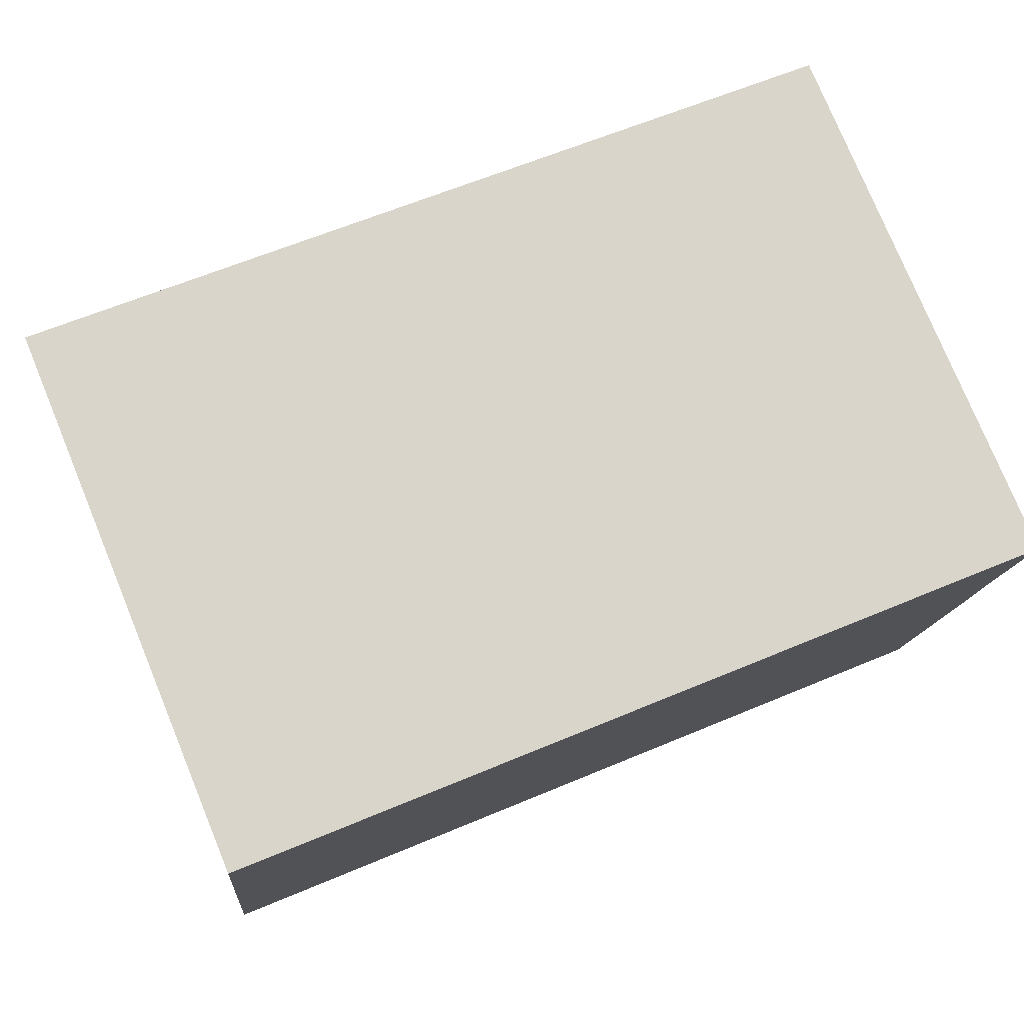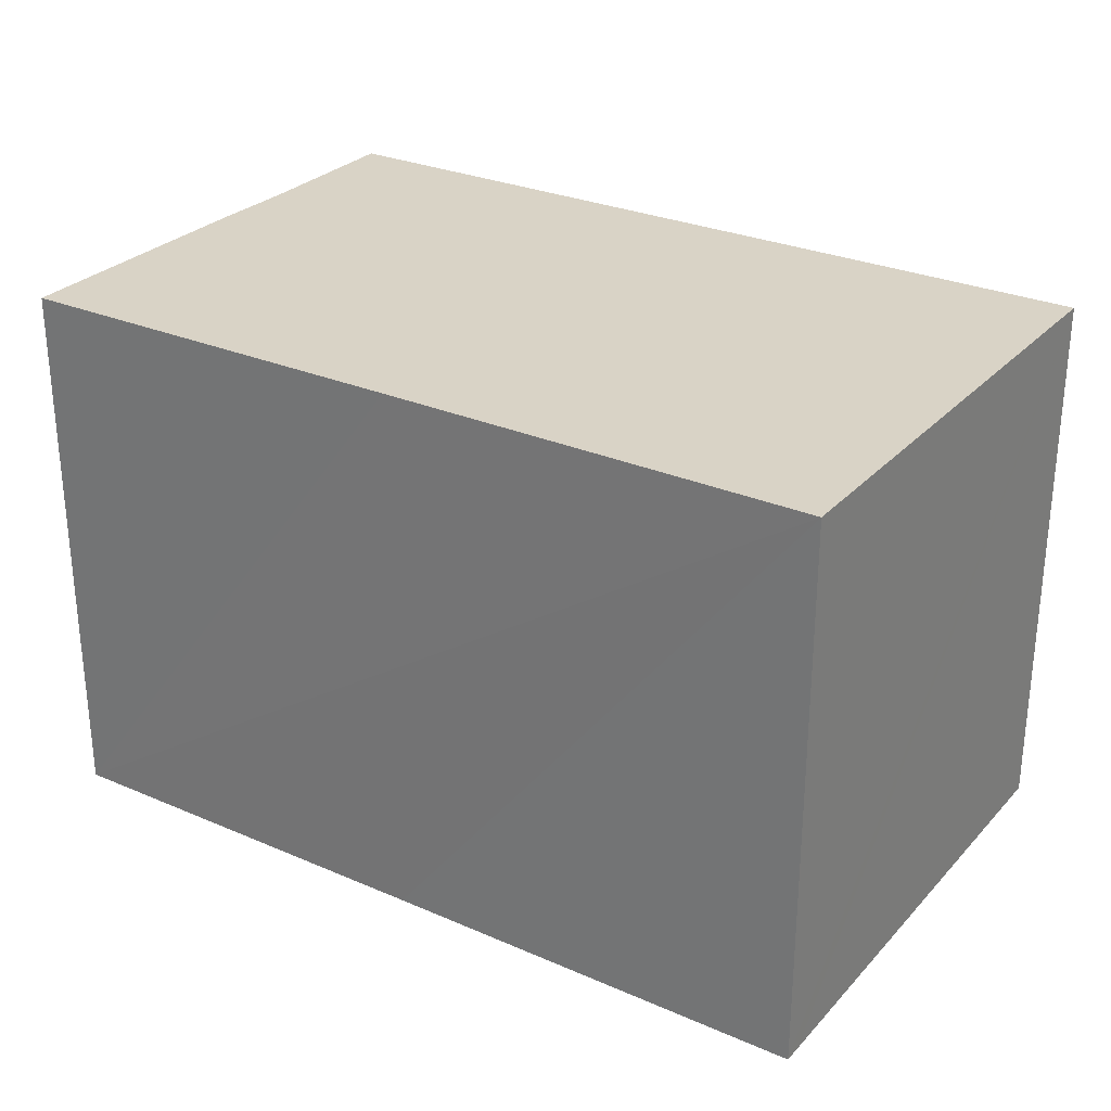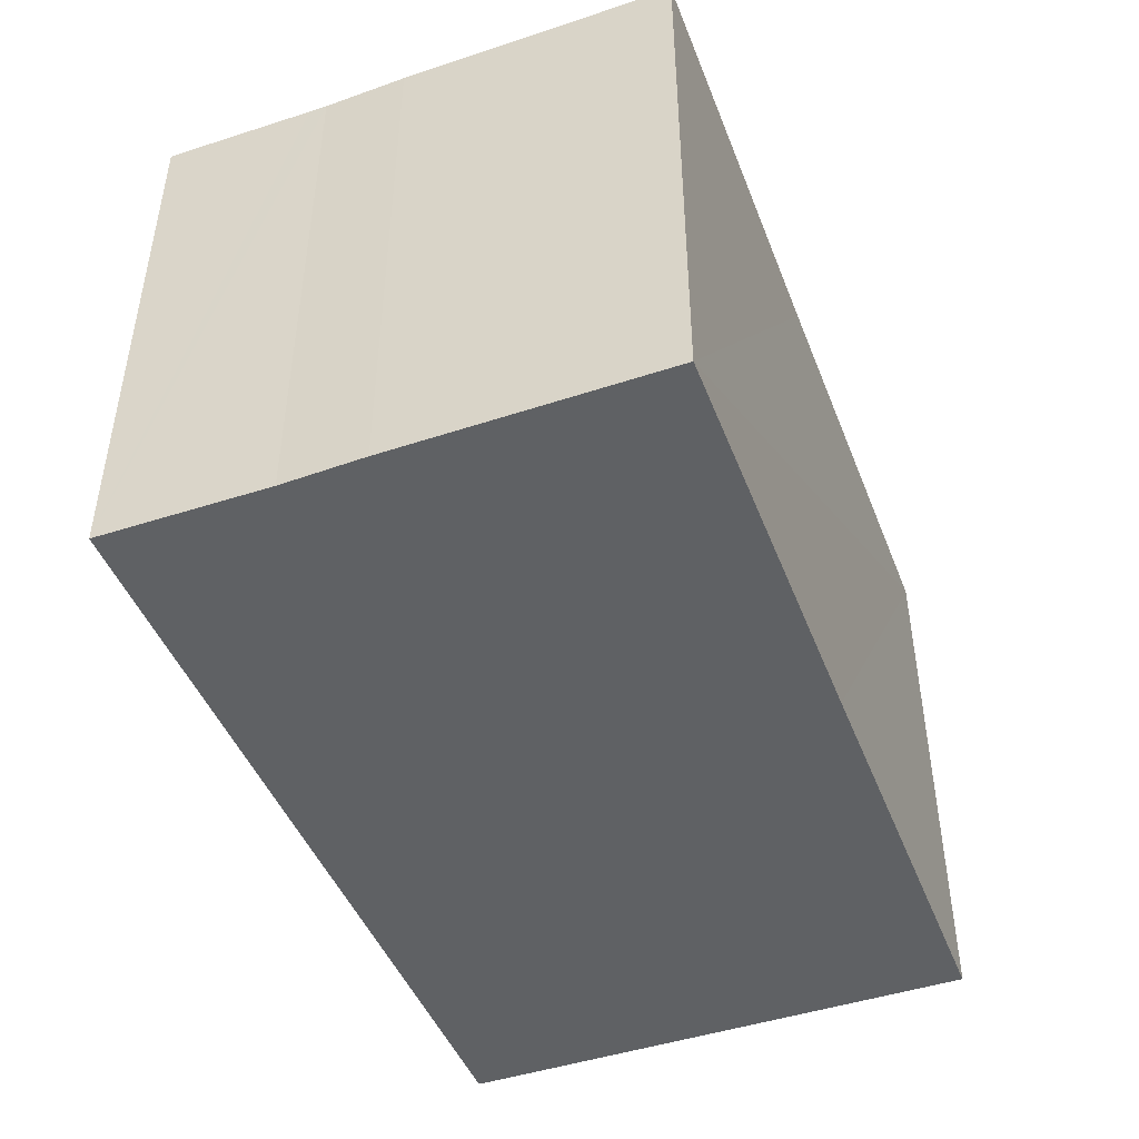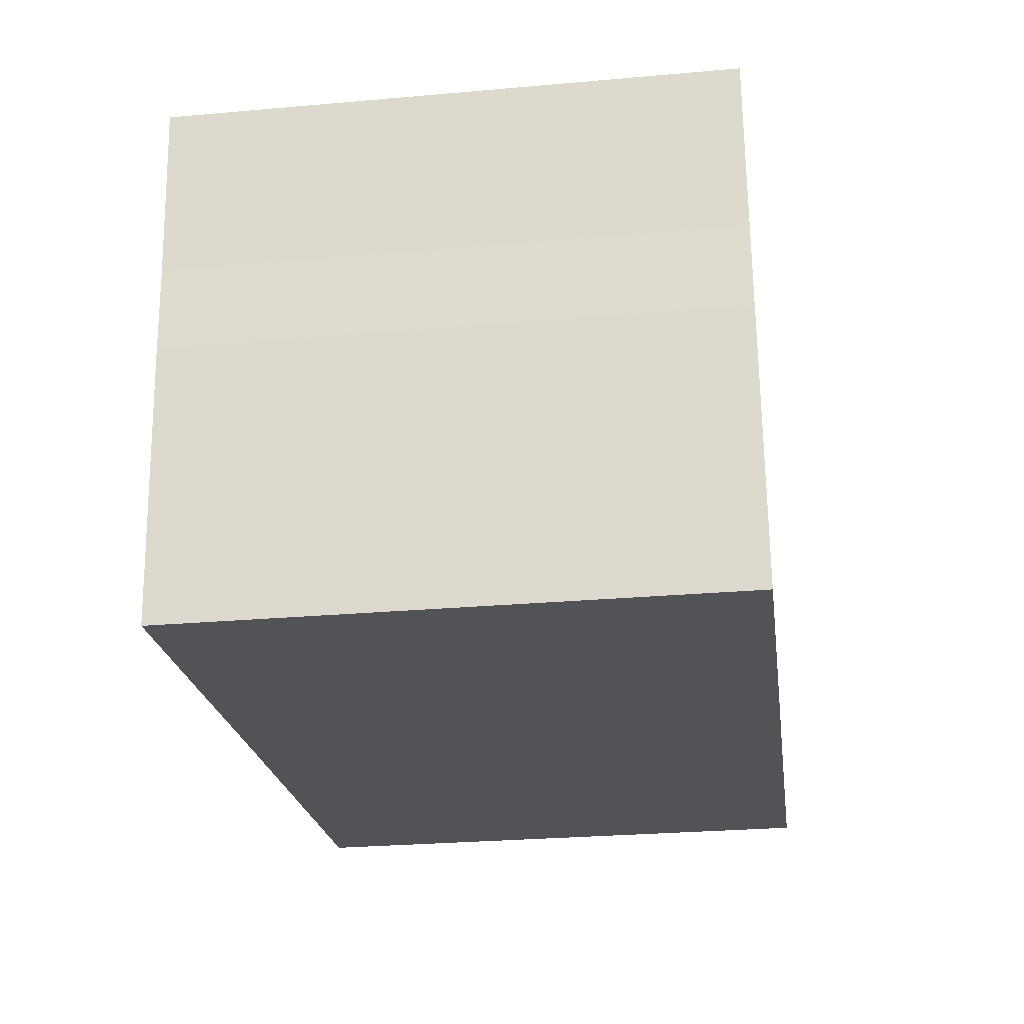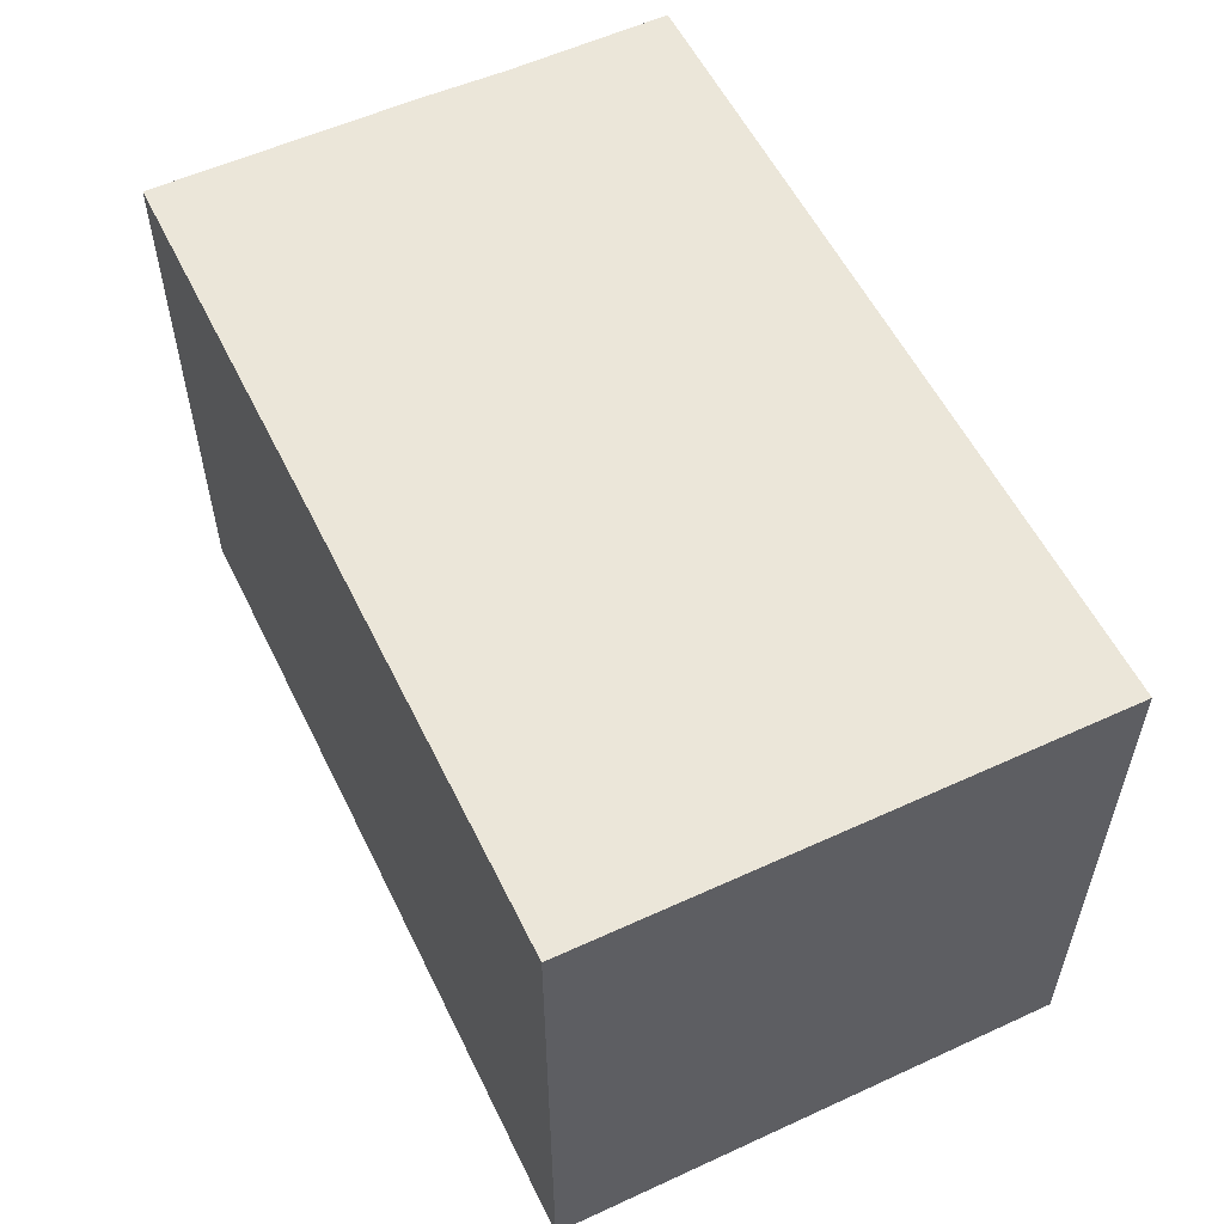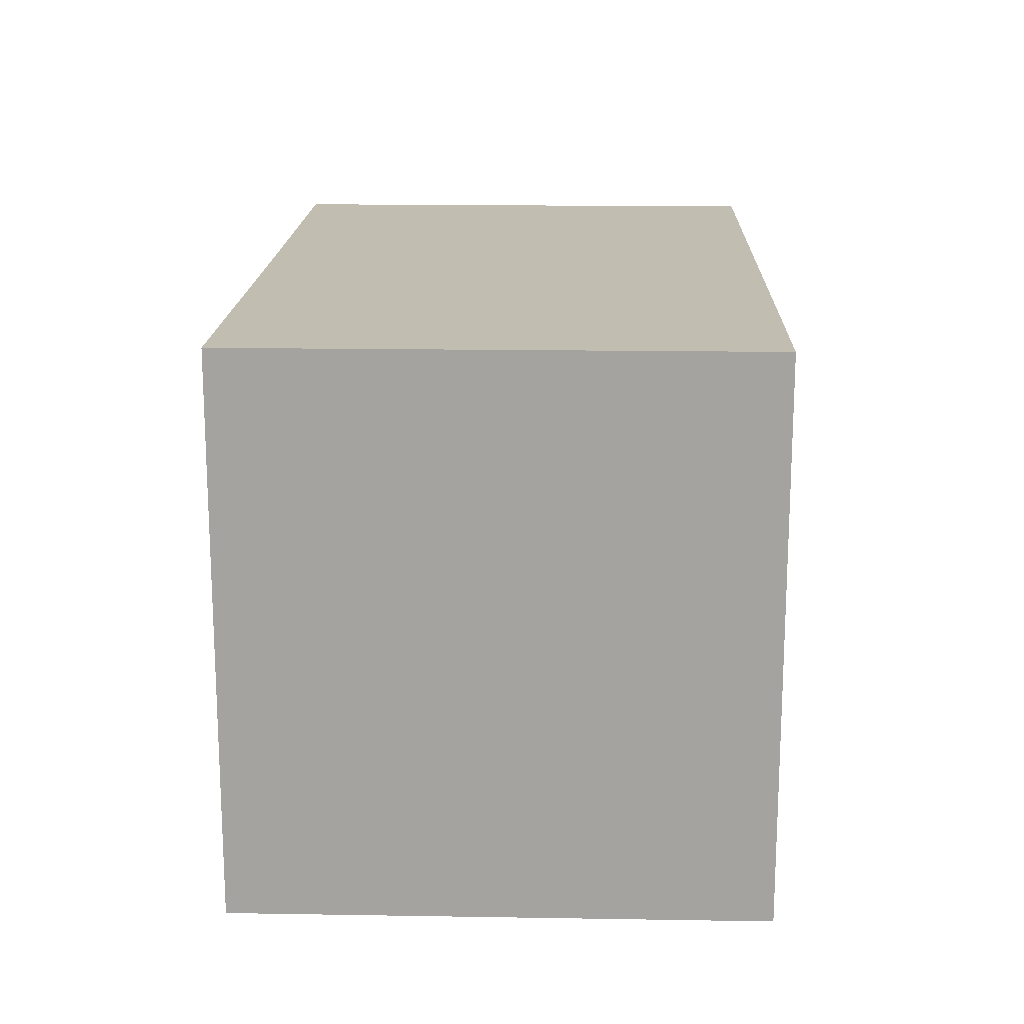
<metadata>
{"format":"obj","ext":"obj","renderer":"f3d","projection":"perspective","resolution":1024,"background":"white","views":[{"elev":77.5,"azim":-22.4,"up":"+Z"},{"elev":28.3,"azim":-141.0,"up":"+Y"},{"elev":-46.0,"azim":116.5,"up":"+Y"},{"elev":-28.1,"azim":97.6,"up":"+Z"},{"elev":56.0,"azim":-110.0,"up":"+Y"},{"elev":16.8,"azim":-82.4,"up":"+Y"}]}
</metadata>
<code>
v  0.024 6.733 0.235
v  5.263 6.733 -0.53
v  0 6.733 4.123e-16
v  0.621 6.733 6.187
v  0.636 6.733 6.336
v  10.88 6.733 5.306
v  10.68 6.733 3.476
v  10.66 6.733 3.263
v  10.25 6.733 -1.051
v  10.56 6.733 2.039
v  10.58 6.733 2.253
v  10.25 6.436e-17 -1.051
v  5.263 3.245e-17 -0.53
v  0 0 0
v  0.024 -1.439e-17 0.235
v  0.636 -3.88e-16 6.336
v  0.621 -3.788e-16 6.187
v  10.88 -3.249e-16 5.306
v  10.56 -1.249e-16 2.039
v  10.58 -1.38e-16 2.253
v  10.66 -1.998e-16 3.263
v  10.68 -2.128e-16 3.476
g defaultobject
f 1 2 3
f 2 1 4
f 2 4 5
f 2 5 6
f 2 6 7
f 2 7 8
f 2 8 9
f 9 8 10
f 10 8 11
f 12 2 9
f 2 12 3
f 3 12 13
f 3 13 14
f 14 1 3
f 1 14 4
f 4 14 5
f 5 14 15
f 5 15 16
f 16 15 17
f 16 6 5
f 6 16 18
f 10 12 9
f 12 10 11
f 12 11 19
f 19 11 20
f 18 7 6
f 7 18 8
f 8 18 21
f 21 18 22
f 21 11 8
f 11 21 20
f 13 15 14
f 15 13 17
f 17 13 12
f 17 12 16
f 16 12 21
f 16 21 22
f 16 22 18
f 21 12 19
f 21 19 20

</code>
